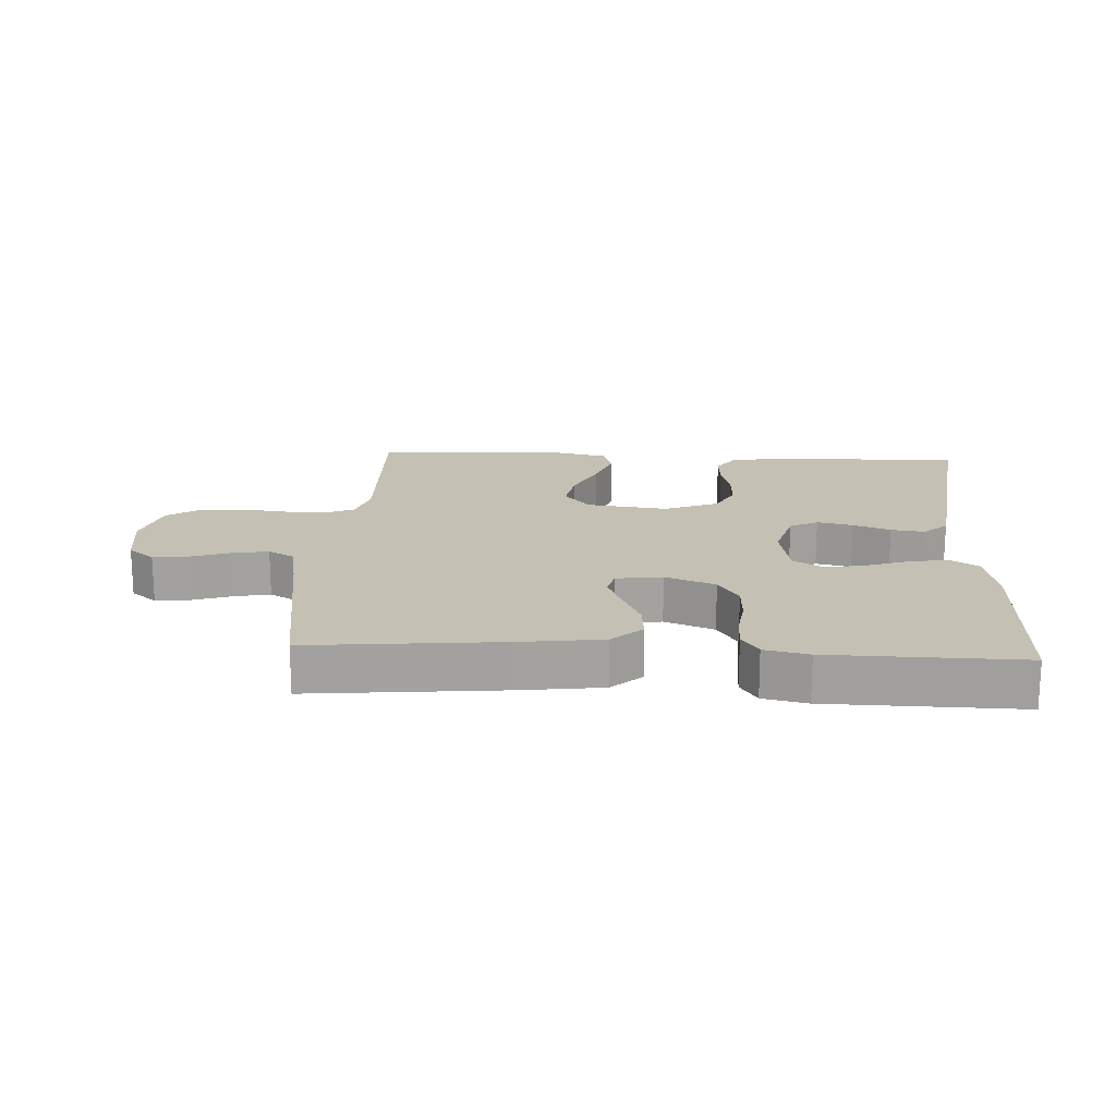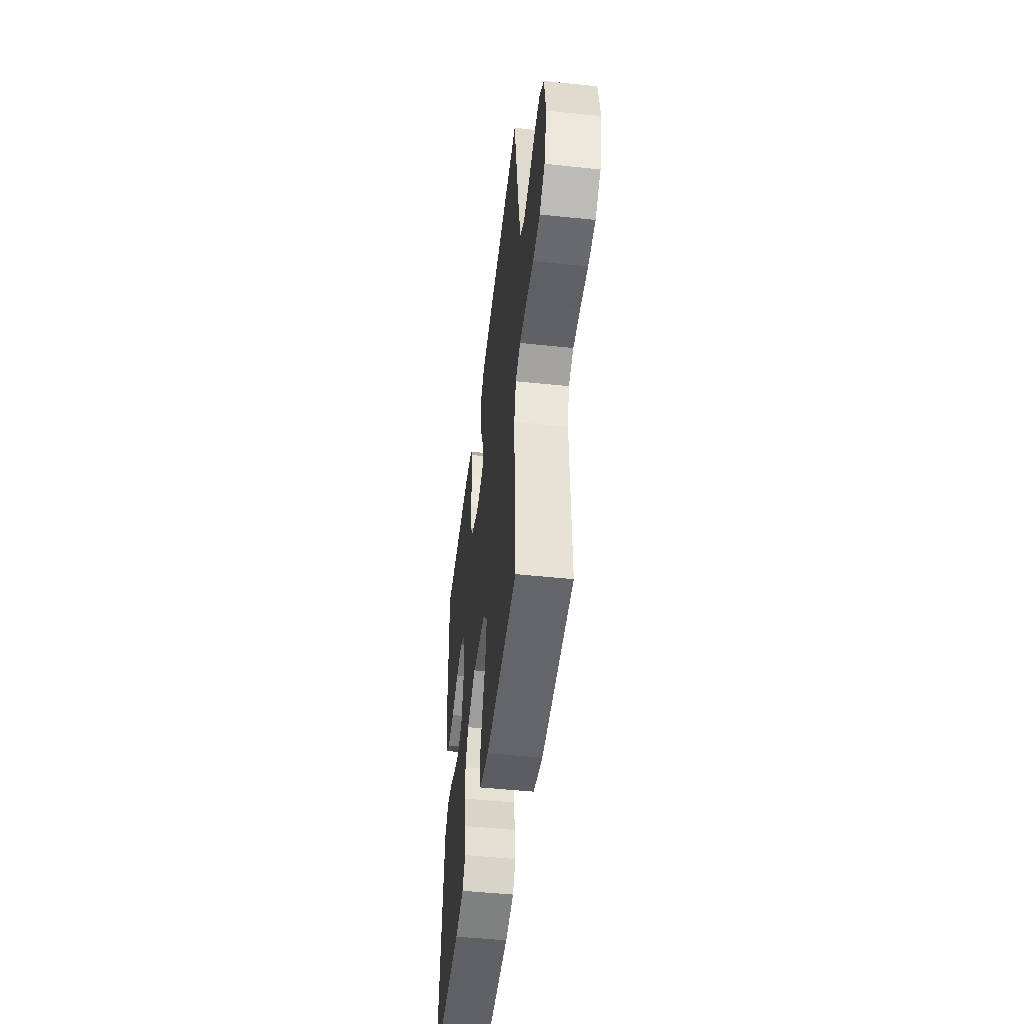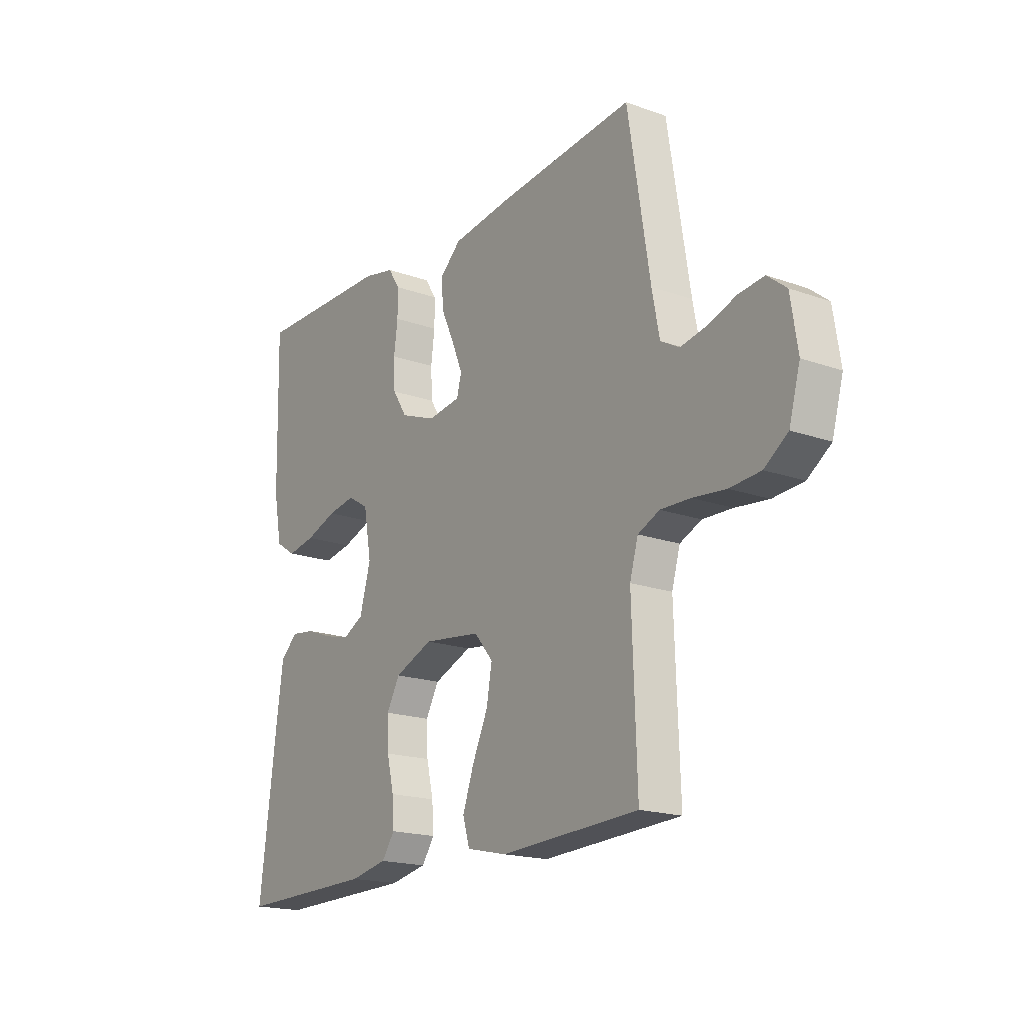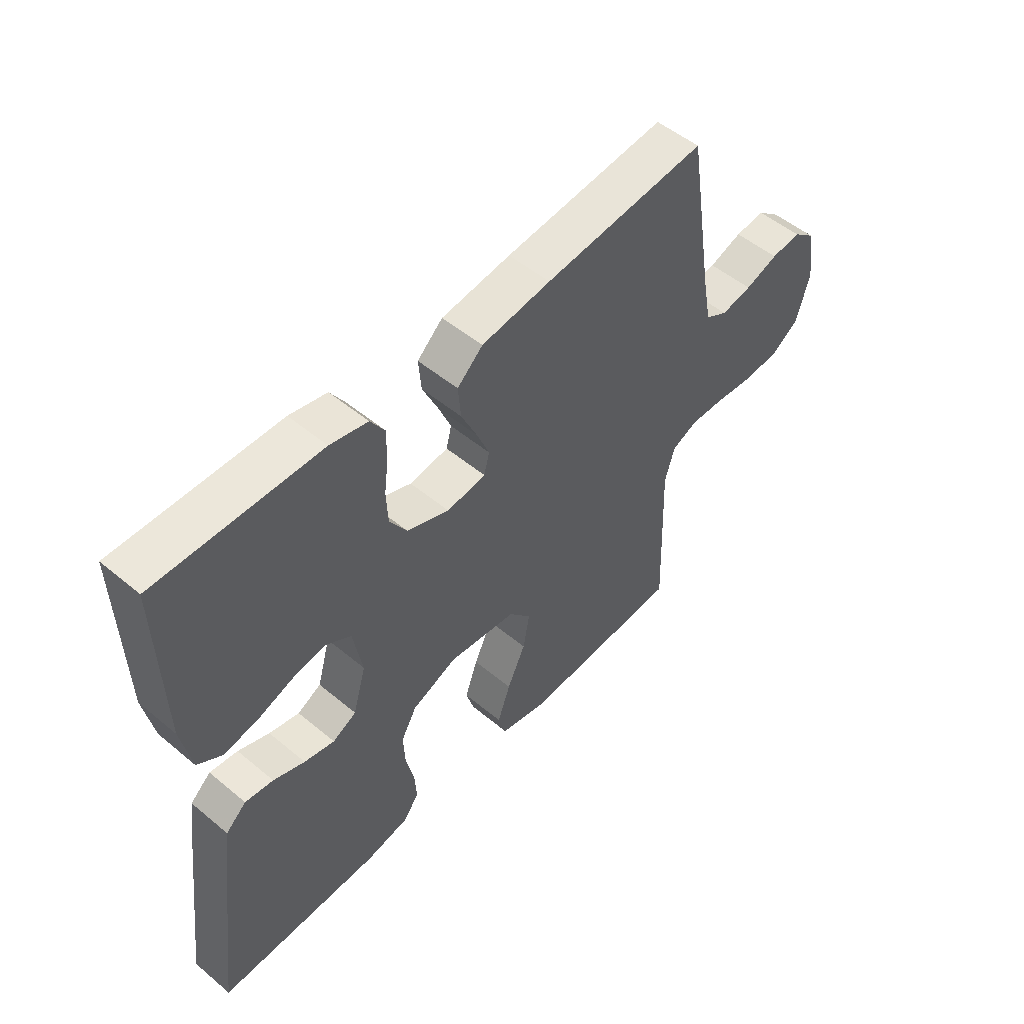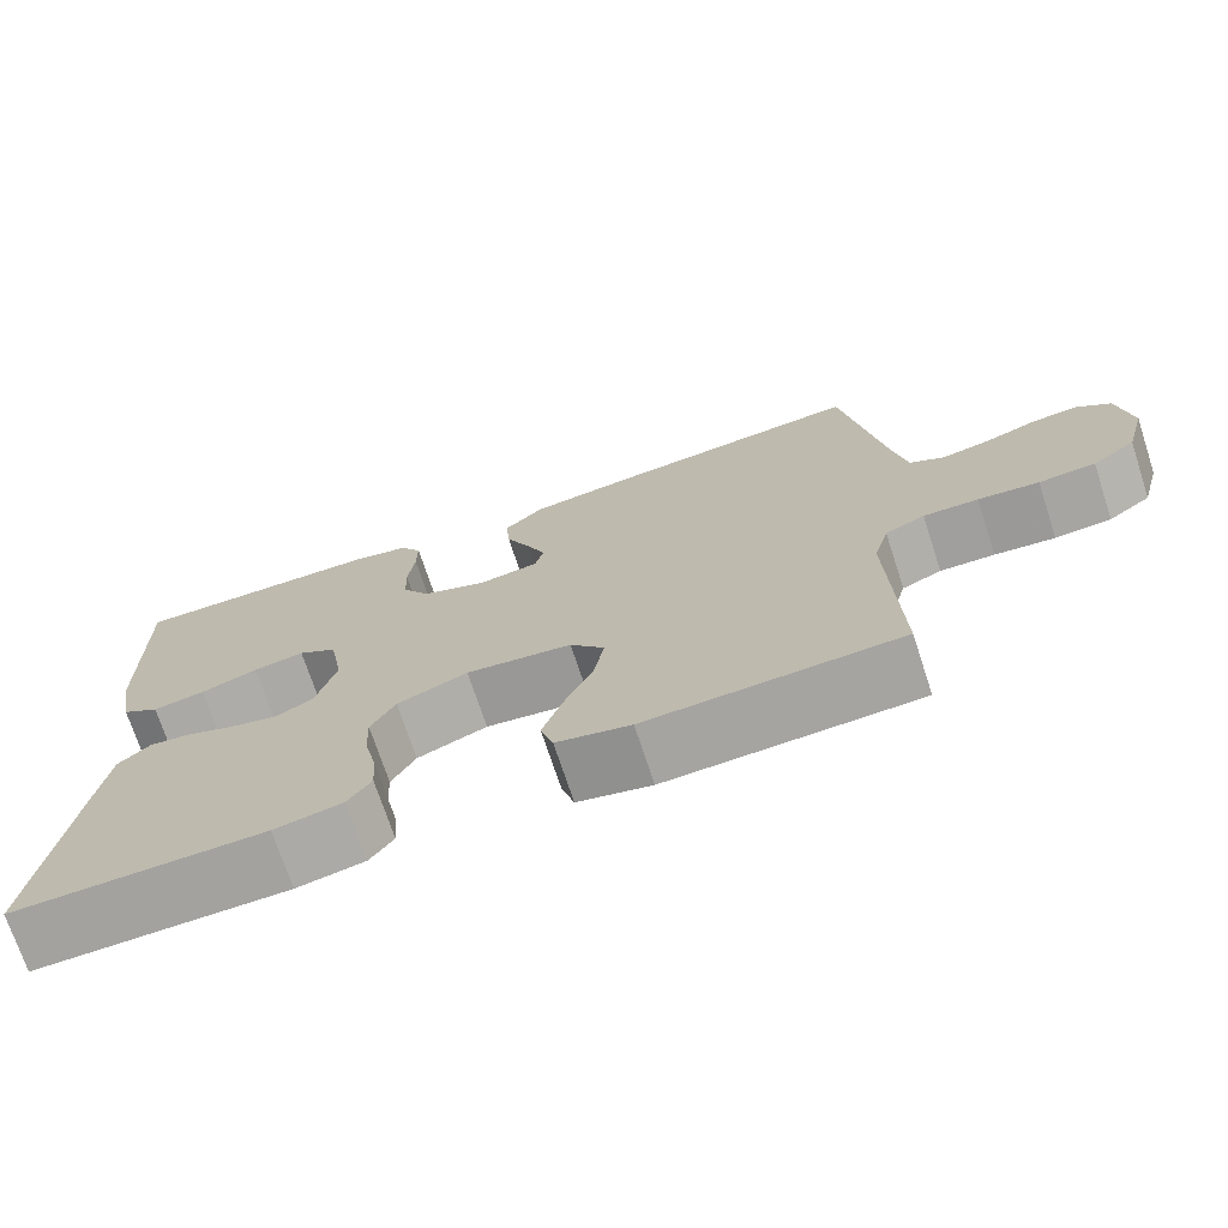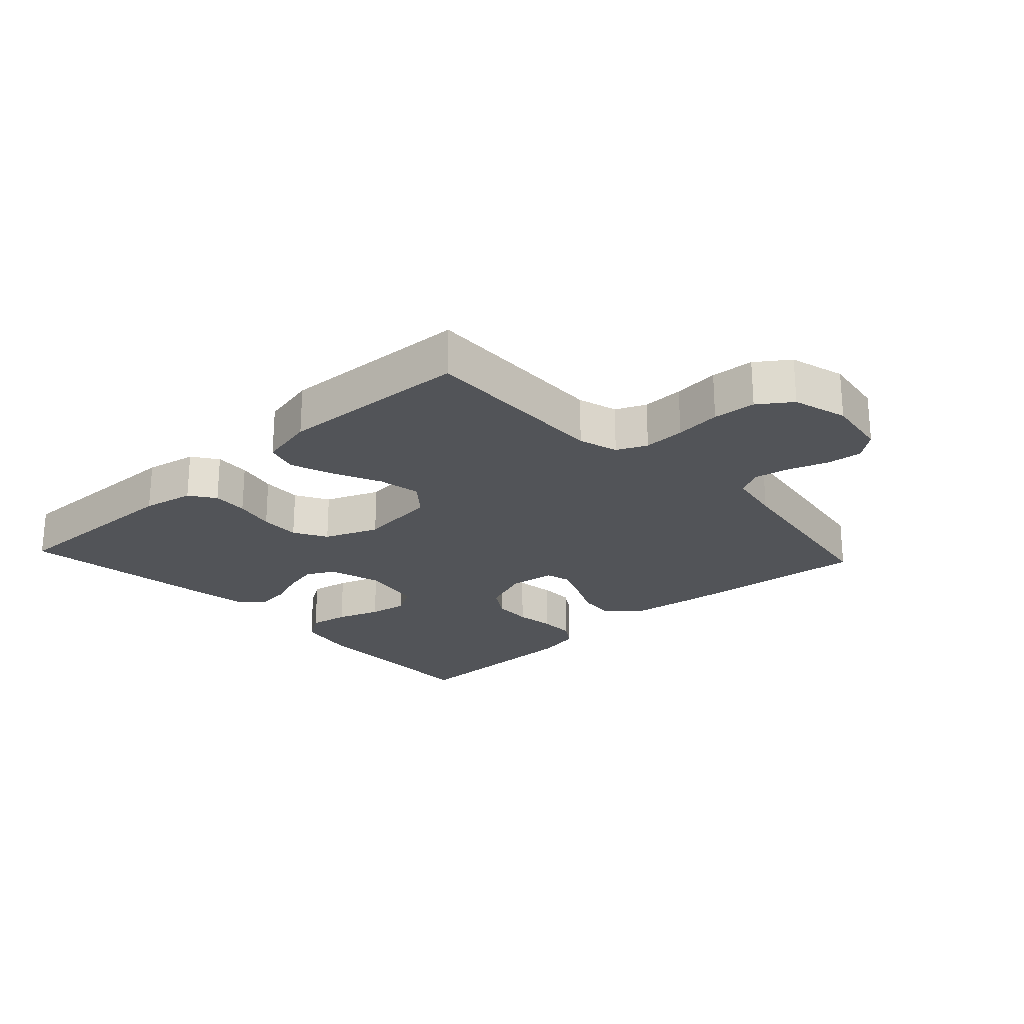
<metadata>
{"format":"obj","ext":"obj","renderer":"f3d","projection":"perspective","resolution":1024,"background":"white","views":[{"elev":18.0,"azim":3.2,"up":"+Y"},{"elev":-48.7,"azim":-96.7,"up":"+Z"},{"elev":-18.4,"azim":-124.5,"up":"+Z"},{"elev":51.7,"azim":132.0,"up":"+Z"},{"elev":-72.2,"azim":-161.8,"up":"+Z"},{"elev":-23.0,"azim":-137.1,"up":"+Y"}]}
</metadata>
<code>
v -0.5 0.07 0.5
v -0.2 0.07 0.47
v -0.072 0.07 0.453
v -0.025 0.07 0.41
v -0.03 0.07 0.351
v -0.059 0.07 0.288
v -0.082 0.07 0.232
v -0.072 0.07 0.193
v 0 0.07 0.183
v 0.078 0.07 0.213
v 0.11 0.07 0.263
v 0.113 0.07 0.324
v 0.105 0.07 0.386
v 0.105 0.07 0.441
v 0.131 0.07 0.481
v 0.2 0.07 0.496
v 0.5 0.07 0.5
v 0.493 0.07 0.2
v 0.475 0.07 0.106
v 0.43 0.07 0.077
v 0.368 0.07 0.088
v 0.3 0.07 0.112
v 0.239 0.07 0.122
v 0.193 0.07 0.094
v 0.176 0.07 0
v 0.2 0.07 -0.085
v 0.244 0.07 -0.108
v 0.3 0.07 -0.095
v 0.358 0.07 -0.073
v 0.41 0.07 -0.066
v 0.448 0.07 -0.1
v 0.462 0.07 -0.2
v 0.5 0.07 -0.5
v 0.2 0.07 -0.495
v 0.119 0.07 -0.479
v 0.091 0.07 -0.439
v 0.095 0.07 -0.383
v 0.11 0.07 -0.319
v 0.113 0.07 -0.256
v 0.084 0.07 -0.204
v 0 0.07 -0.17
v -0.126 0.07 -0.186
v -0.167 0.07 -0.235
v -0.155 0.07 -0.302
v -0.121 0.07 -0.376
v -0.097 0.07 -0.444
v -0.112 0.07 -0.494
v -0.2 0.07 -0.514
v -0.5 0.07 -0.5
v -0.49 0.07 -0.2
v -0.508 0.07 -0.138
v -0.555 0.07 -0.117
v -0.62 0.07 -0.119
v -0.692 0.07 -0.127
v -0.759 0.07 -0.122
v -0.81 0.07 -0.086
v -0.834 0.07 0
v -0.819 0.07 0.098
v -0.778 0.07 0.131
v -0.723 0.07 0.125
v -0.662 0.07 0.104
v -0.605 0.07 0.093
v -0.564 0.07 0.116
v -0.548 0.07 0.2
v -0.5 0 0.5
v -0.2 0 0.47
v -0.072 0 0.453
v -0.025 0 0.41
v -0.03 0 0.351
v -0.059 0 0.288
v -0.082 0 0.232
v -0.072 0 0.193
v 0 0 0.183
v 0.078 0 0.213
v 0.11 0 0.263
v 0.113 0 0.324
v 0.105 0 0.386
v 0.105 0 0.441
v 0.131 0 0.481
v 0.2 0 0.496
v 0.5 0 0.5
v 0.493 0 0.2
v 0.475 0 0.106
v 0.43 0 0.077
v 0.368 0 0.088
v 0.3 0 0.112
v 0.239 0 0.122
v 0.193 0 0.094
v 0.176 0 0
v 0.2 0 -0.085
v 0.244 0 -0.108
v 0.3 0 -0.095
v 0.358 0 -0.073
v 0.41 0 -0.066
v 0.448 0 -0.1
v 0.462 0 -0.2
v 0.5 0 -0.5
v 0.2 0 -0.495
v 0.119 0 -0.479
v 0.091 0 -0.439
v 0.095 0 -0.383
v 0.11 0 -0.319
v 0.113 0 -0.256
v 0.084 0 -0.204
v 0 0 -0.17
v -0.126 0 -0.186
v -0.167 0 -0.235
v -0.155 0 -0.302
v -0.121 0 -0.376
v -0.097 0 -0.444
v -0.112 0 -0.494
v -0.2 0 -0.514
v -0.5 0 -0.5
v -0.49 0 -0.2
v -0.508 0 -0.138
v -0.555 0 -0.117
v -0.62 0 -0.119
v -0.692 0 -0.127
v -0.759 0 -0.122
v -0.81 0 -0.086
v -0.834 0 0
v -0.819 0 0.098
v -0.778 0 0.131
v -0.723 0 0.125
v -0.662 0 0.104
v -0.605 0 0.093
v -0.564 0 0.116
v -0.548 0 0.2
f 59 60 61
f 58 59 61
f 57 58 61
f 56 57 61
f 55 56 61
f 54 55 61
f 53 54 61
f 52 53 61 62
f 51 52 62 63
f 48 49 50
f 47 48 50
f 46 47 50
f 45 46 50
f 44 45 50
f 51 63 64
f 50 51 64
f 44 50 64
f 43 44 64
f 36 37 38
f 35 36 38
f 34 35 38
f 33 34 38
f 32 33 38
f 31 32 38
f 30 31 38
f 29 30 38
f 28 29 38
f 27 28 38 39
f 26 27 39 40
f 20 21 22
f 19 20 22
f 18 19 22
f 17 18 22
f 16 17 22
f 15 16 22
f 14 15 22
f 13 14 22
f 12 13 22
f 11 12 22 23
f 10 11 23 24
f 4 5 6
f 3 4 6
f 2 3 6
f 1 2 6
f 64 1 6
f 64 6 7
f 64 7 8
f 43 64 8
f 42 43 8
f 41 42 8 9
f 41 9 10
f 40 41 10
f 26 40 10
f 25 26 10
f 10 24 25
f 125 124 123
f 125 123 122
f 125 122 121
f 125 121 120
f 125 120 119
f 125 119 118
f 125 118 117
f 126 125 117 116
f 127 126 116 115
f 114 113 112
f 114 112 111
f 114 111 110
f 114 110 109
f 114 109 108
f 128 127 115
f 128 115 114
f 128 114 108
f 128 108 107
f 102 101 100
f 102 100 99
f 102 99 98
f 102 98 97
f 102 97 96
f 102 96 95
f 102 95 94
f 102 94 93
f 102 93 92
f 103 102 92 91
f 104 103 91 90
f 86 85 84
f 86 84 83
f 86 83 82
f 86 82 81
f 86 81 80
f 86 80 79
f 86 79 78
f 86 78 77
f 86 77 76
f 87 86 76 75
f 88 87 75 74
f 70 69 68
f 70 68 67
f 70 67 66
f 70 66 65
f 70 65 128
f 71 70 128
f 72 71 128
f 72 128 107
f 72 107 106
f 73 72 106 105
f 74 73 105
f 74 105 104
f 74 104 90
f 74 90 89
f 89 88 74
f 1 65 66 2
f 2 66 67 3
f 3 67 68 4
f 4 68 69 5
f 5 69 70 6
f 6 70 71 7
f 7 71 72 8
f 8 72 73 9
f 9 73 74 10
f 10 74 75 11
f 11 75 76 12
f 12 76 77 13
f 13 77 78 14
f 14 78 79 15
f 15 79 80 16
f 16 80 81 17
f 17 81 82 18
f 18 82 83 19
f 19 83 84 20
f 20 84 85 21
f 21 85 86 22
f 22 86 87 23
f 23 87 88 24
f 24 88 89 25
f 25 89 90 26
f 26 90 91 27
f 27 91 92 28
f 28 92 93 29
f 29 93 94 30
f 30 94 95 31
f 31 95 96 32
f 32 96 97 33
f 33 97 98 34
f 34 98 99 35
f 35 99 100 36
f 36 100 101 37
f 37 101 102 38
f 38 102 103 39
f 39 103 104 40
f 40 104 105 41
f 41 105 106 42
f 42 106 107 43
f 43 107 108 44
f 44 108 109 45
f 45 109 110 46
f 46 110 111 47
f 47 111 112 48
f 48 112 113 49
f 49 113 114 50
f 50 114 115 51
f 51 115 116 52
f 52 116 117 53
f 53 117 118 54
f 54 118 119 55
f 55 119 120 56
f 56 120 121 57
f 57 121 122 58
f 58 122 123 59
f 59 123 124 60
f 60 124 125 61
f 61 125 126 62
f 62 126 127 63
f 63 127 128 64
f 64 128 65 1

</code>
